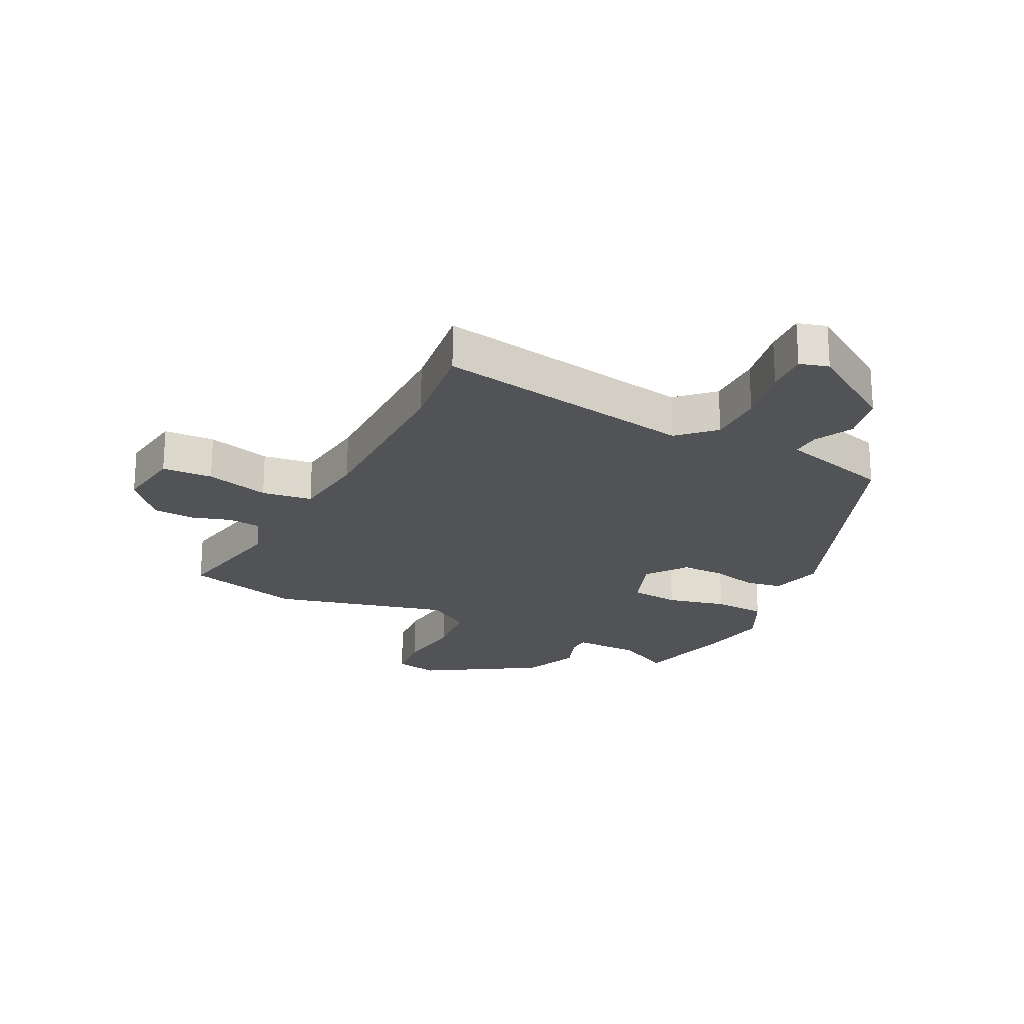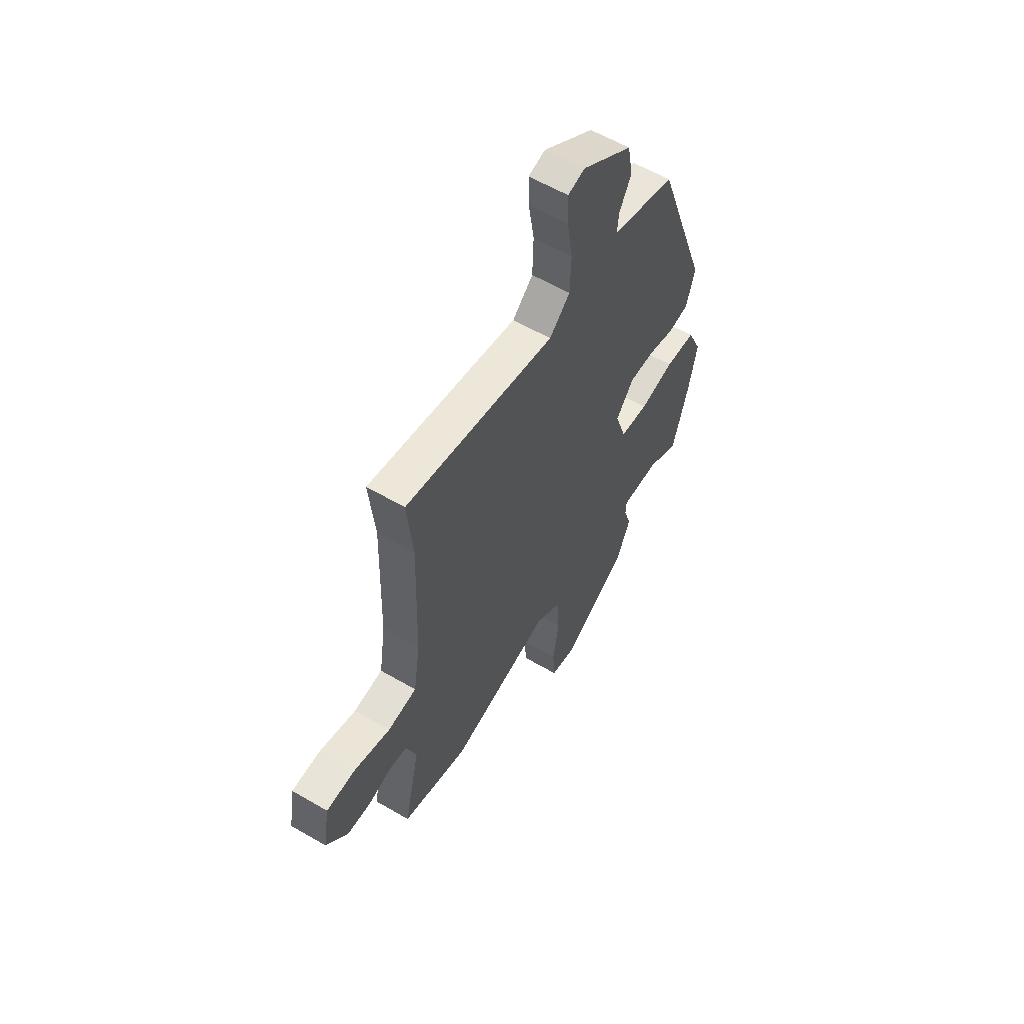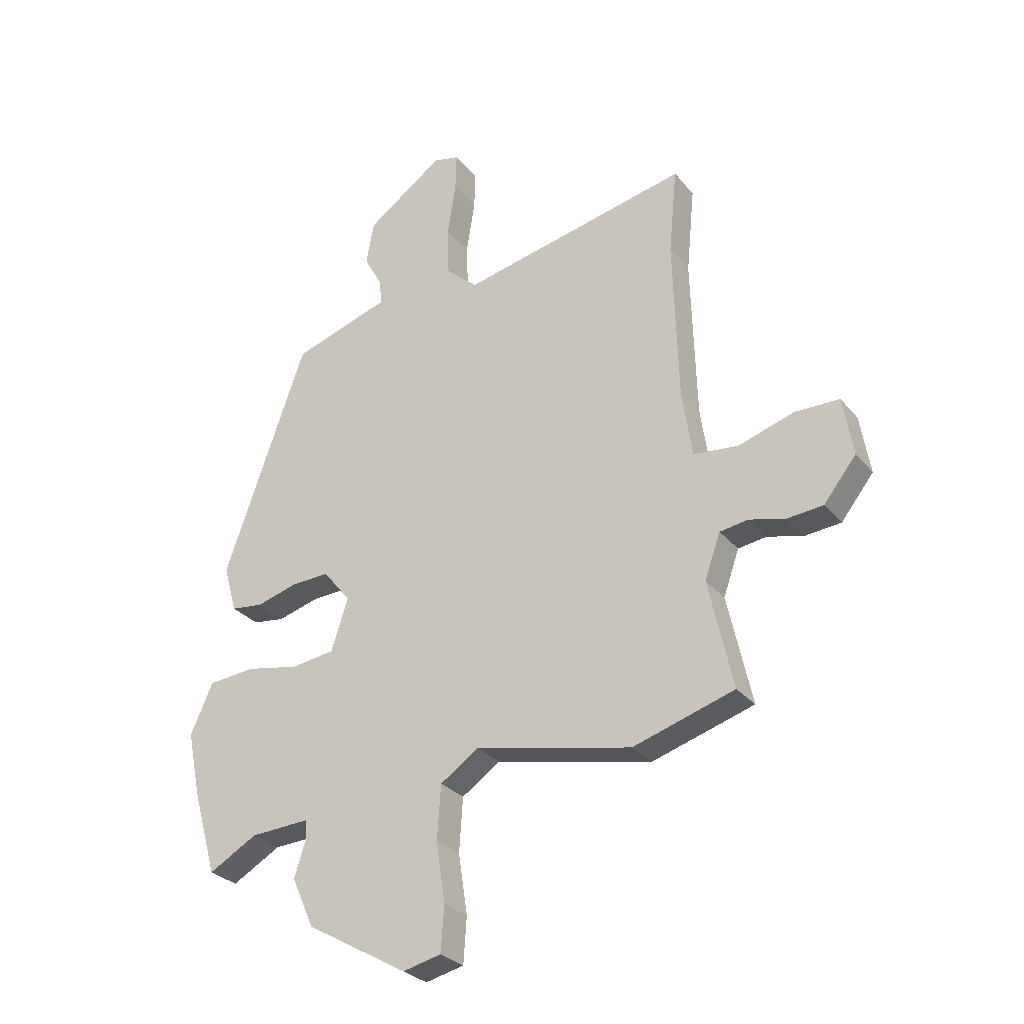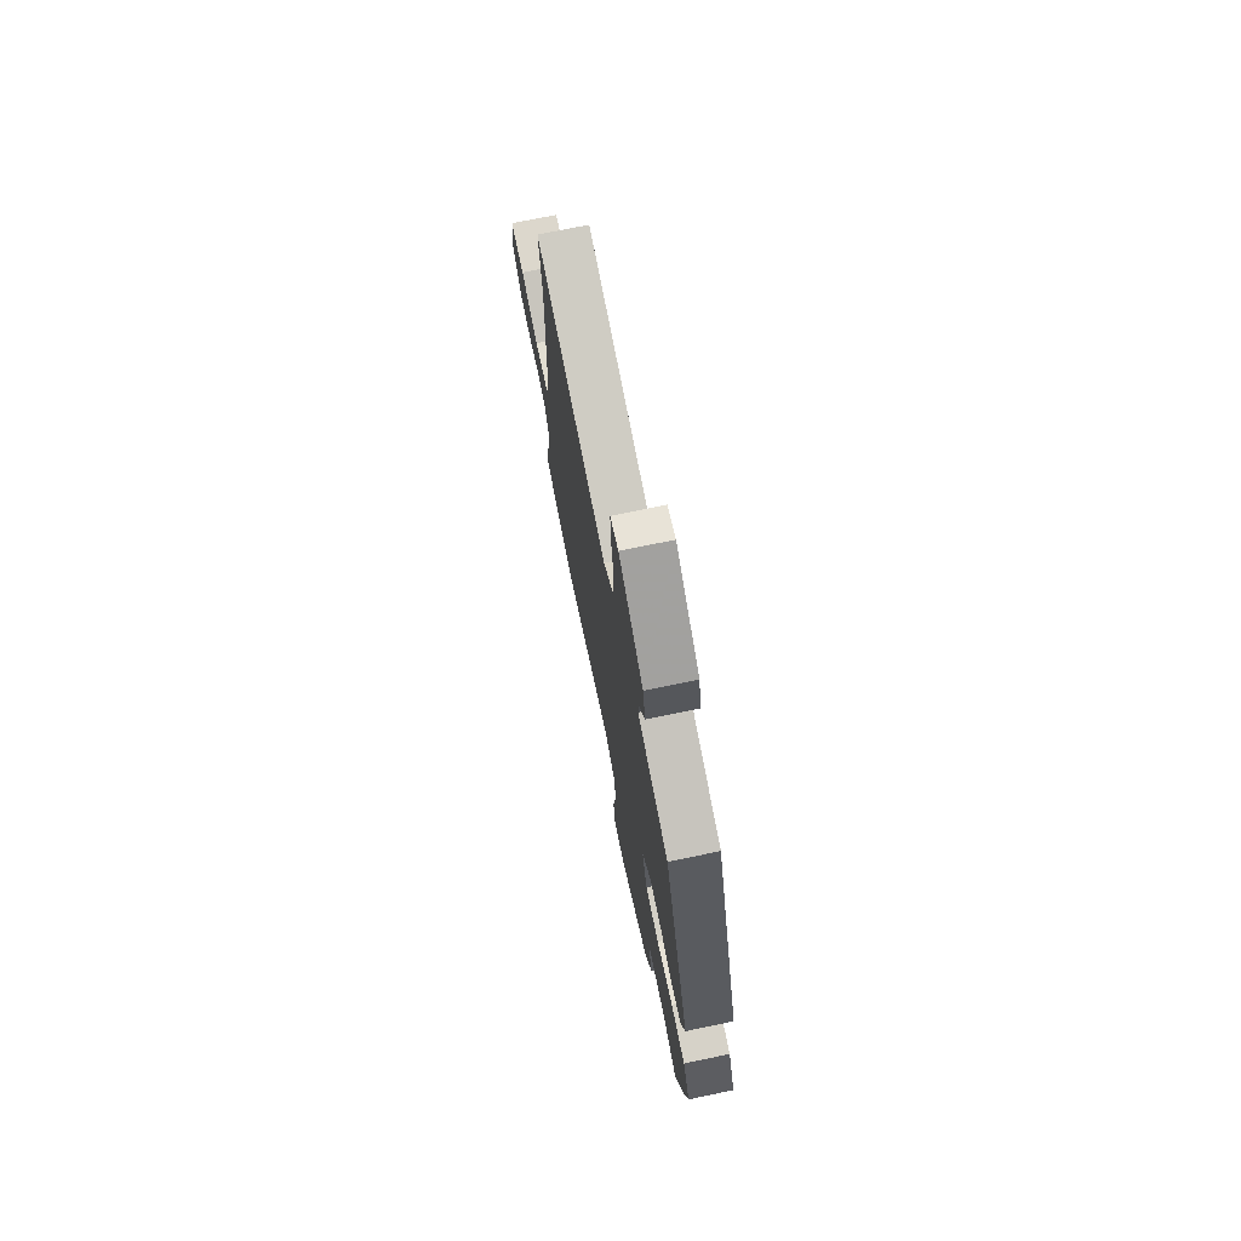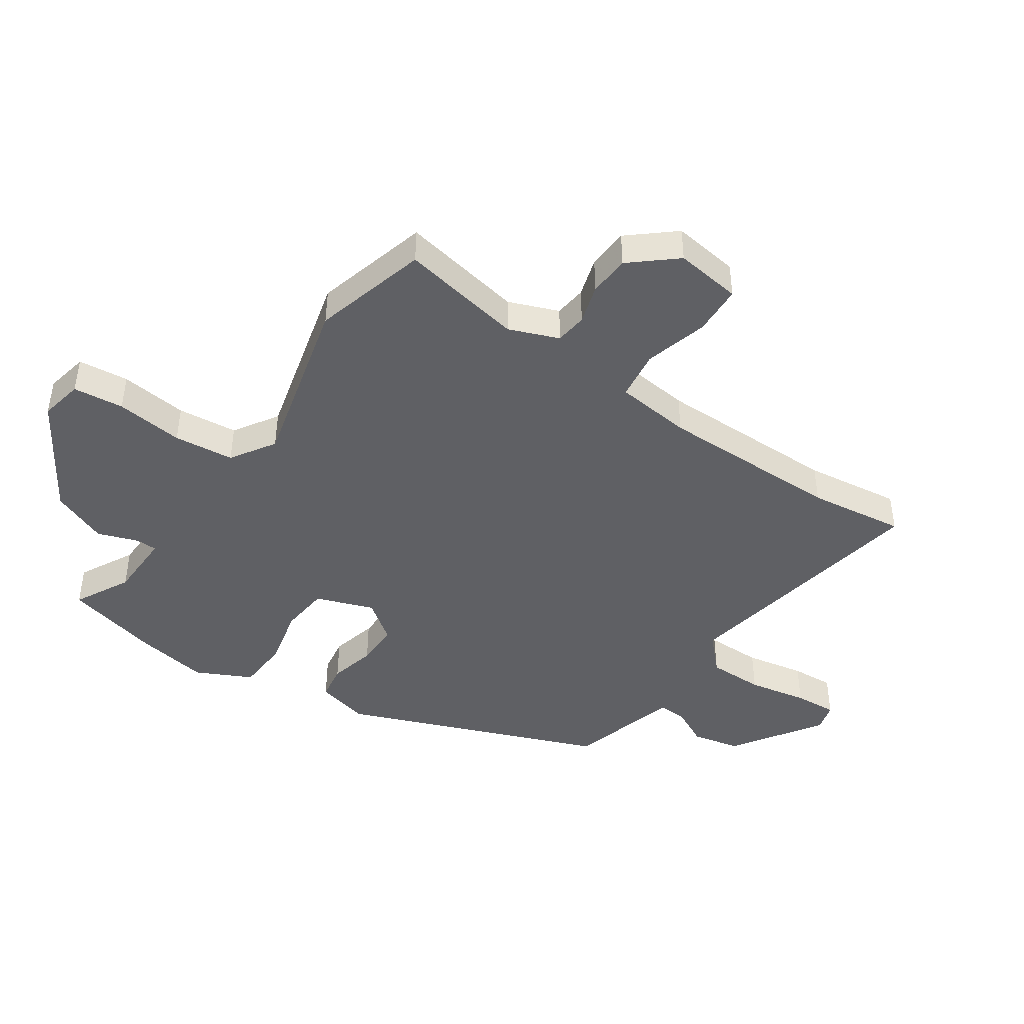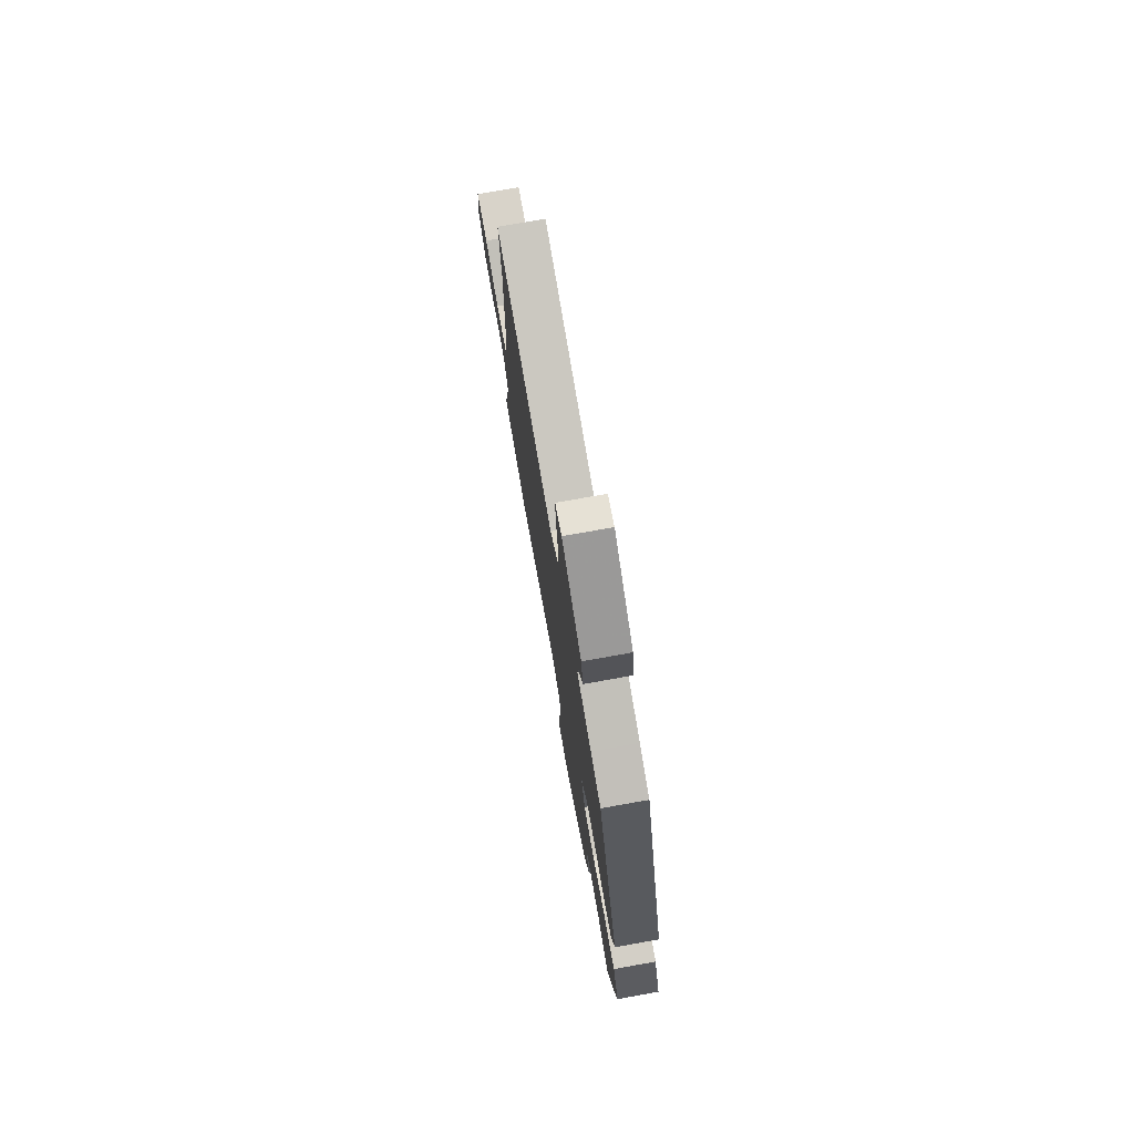
<metadata>
{"format":"obj","ext":"obj","renderer":"f3d","projection":"perspective","resolution":1024,"background":"white","views":[{"elev":-21.9,"azim":-24.8,"up":"+Y"},{"elev":59.5,"azim":-59.1,"up":"+Z"},{"elev":-28.9,"azim":-148.7,"up":"+Z"},{"elev":73.5,"azim":78.3,"up":"+Z"},{"elev":-44.0,"azim":-122.5,"up":"+Y"},{"elev":76.4,"azim":79.9,"up":"+Z"}]}
</metadata>
<code>
v -0.492 0.07 0.418
v -0.508 0.07 0.582
v -0.072 0.07 0.49
v -0.012 0.07 0.544
v -0.009 0.07 0.639
v -0.025 0.07 0.74
v -0.027 0.07 0.813
v 0.022 0.07 0.825
v 0.169 0.07 0.721
v 0.184 0.07 0.639
v 0.149 0.07 0.575
v 0.145 0.07 0.527
v 0.253 0.07 0.493
v 0.331 0.07 0.468
v 0.488 0.07 0.027
v 0.463 0.07 -0.062
v 0.402 0.07 -0.07
v 0.324 0.07 -0.048
v 0.25 0.07 -0.045
v 0.198 0.07 -0.11
v 0.23 0.07 -0.209
v 0.313 0.07 -0.22
v 0.414 0.07 -0.2
v 0.503 0.07 -0.208
v 0.546 0.07 -0.303
v 0.521 0.07 -0.426
v 0.475 0.07 -0.587
v 0.383 0.07 -0.535
v 0.27 0.07 -0.529
v 0.268 0.07 -0.565
v 0.29 0.07 -0.634
v 0.248 0.07 -0.728
v 0.055 0.07 -0.839
v -0.018 0.07 -0.822
v -0.024 0.07 -0.736
v -0.007 0.07 -0.622
v -0.014 0.07 -0.52
v -0.087 0.07 -0.47
v -0.385 0.07 -0.535
v -0.578 0.07 -0.476
v -0.532 0.07 -0.269
v -0.562 0.07 -0.184
v -0.616 0.07 -0.176
v -0.683 0.07 -0.194
v -0.753 0.07 -0.188
v -0.815 0.07 -0.11
v -0.796 0.07 0.002
v -0.711 0.07 0.003
v -0.605 0.07 -0.03
v -0.52 0.07 -0.021
v -0.501 0.07 0.108
v -0.492 0 0.418
v -0.508 0 0.582
v -0.072 0 0.49
v -0.012 0 0.544
v -0.009 0 0.639
v -0.025 0 0.74
v -0.027 0 0.813
v 0.022 0 0.825
v 0.169 0 0.721
v 0.184 0 0.639
v 0.149 0 0.575
v 0.145 0 0.527
v 0.253 0 0.493
v 0.331 0 0.468
v 0.488 0 0.027
v 0.463 0 -0.062
v 0.402 0 -0.07
v 0.324 0 -0.048
v 0.25 0 -0.045
v 0.198 0 -0.11
v 0.23 0 -0.209
v 0.313 0 -0.22
v 0.414 0 -0.2
v 0.503 0 -0.208
v 0.546 0 -0.303
v 0.521 0 -0.426
v 0.475 0 -0.587
v 0.383 0 -0.535
v 0.27 0 -0.529
v 0.268 0 -0.565
v 0.29 0 -0.634
v 0.248 0 -0.728
v 0.055 0 -0.839
v -0.018 0 -0.822
v -0.024 0 -0.736
v -0.007 0 -0.622
v -0.014 0 -0.52
v -0.087 0 -0.47
v -0.385 0 -0.535
v -0.578 0 -0.476
v -0.532 0 -0.269
v -0.562 0 -0.184
v -0.616 0 -0.176
v -0.683 0 -0.194
v -0.753 0 -0.188
v -0.815 0 -0.11
v -0.796 0 0.002
v -0.711 0 0.003
v -0.605 0 -0.03
v -0.52 0 -0.021
v -0.501 0 0.108
f 46 47 48 49
f 46 49 50
f 43 44 45 46
f 42 43 46 50
f 41 42 50
f 38 39 40 41
f 38 41 50 51
f 33 34 35 36
f 33 36 37
f 30 31 32 33
f 29 30 33 37
f 25 26 27 28
f 25 28 29
f 22 23 24 25
f 21 22 25 29
f 20 21 29 37
f 15 16 17 18
f 15 18 19
f 12 13 14 15
f 12 15 19
f 8 9 10 11
f 8 11 12
f 5 6 7 8
f 4 5 8 12
f 3 4 12 19
f 1 2 3 19
f 20 37 38 51
f 1 19 20 51
f 100 99 98 97
f 101 100 97
f 97 96 95 94
f 101 97 94 93
f 101 93 92
f 92 91 90 89
f 102 101 92 89
f 87 86 85 84
f 88 87 84
f 84 83 82 81
f 88 84 81 80
f 79 78 77 76
f 80 79 76
f 76 75 74 73
f 80 76 73 72
f 88 80 72 71
f 69 68 67 66
f 70 69 66
f 66 65 64 63
f 70 66 63
f 62 61 60 59
f 63 62 59
f 59 58 57 56
f 63 59 56 55
f 70 63 55 54
f 70 54 53 52
f 102 89 88 71
f 102 71 70 52
f 1 52 53 2
f 2 53 54 3
f 3 54 55 4
f 4 55 56 5
f 5 56 57 6
f 6 57 58 7
f 7 58 59 8
f 8 59 60 9
f 9 60 61 10
f 10 61 62 11
f 11 62 63 12
f 12 63 64 13
f 13 64 65 14
f 14 65 66 15
f 15 66 67 16
f 16 67 68 17
f 17 68 69 18
f 18 69 70 19
f 19 70 71 20
f 20 71 72 21
f 21 72 73 22
f 22 73 74 23
f 23 74 75 24
f 24 75 76 25
f 25 76 77 26
f 26 77 78 27
f 27 78 79 28
f 28 79 80 29
f 29 80 81 30
f 30 81 82 31
f 31 82 83 32
f 32 83 84 33
f 33 84 85 34
f 34 85 86 35
f 35 86 87 36
f 36 87 88 37
f 37 88 89 38
f 38 89 90 39
f 39 90 91 40
f 40 91 92 41
f 41 92 93 42
f 42 93 94 43
f 43 94 95 44
f 44 95 96 45
f 45 96 97 46
f 46 97 98 47
f 47 98 99 48
f 48 99 100 49
f 49 100 101 50
f 50 101 102 51
f 51 102 52 1

</code>
